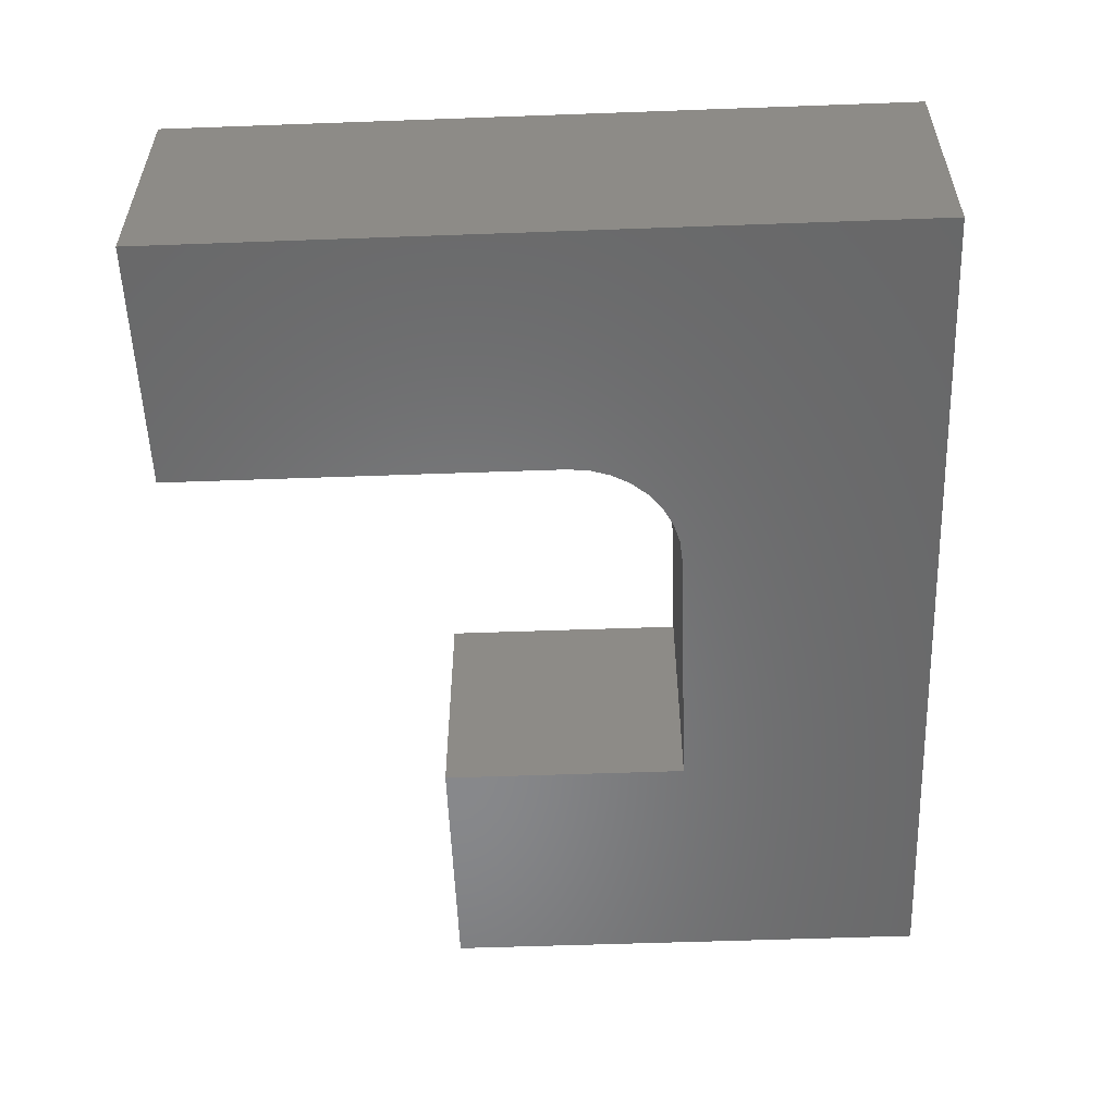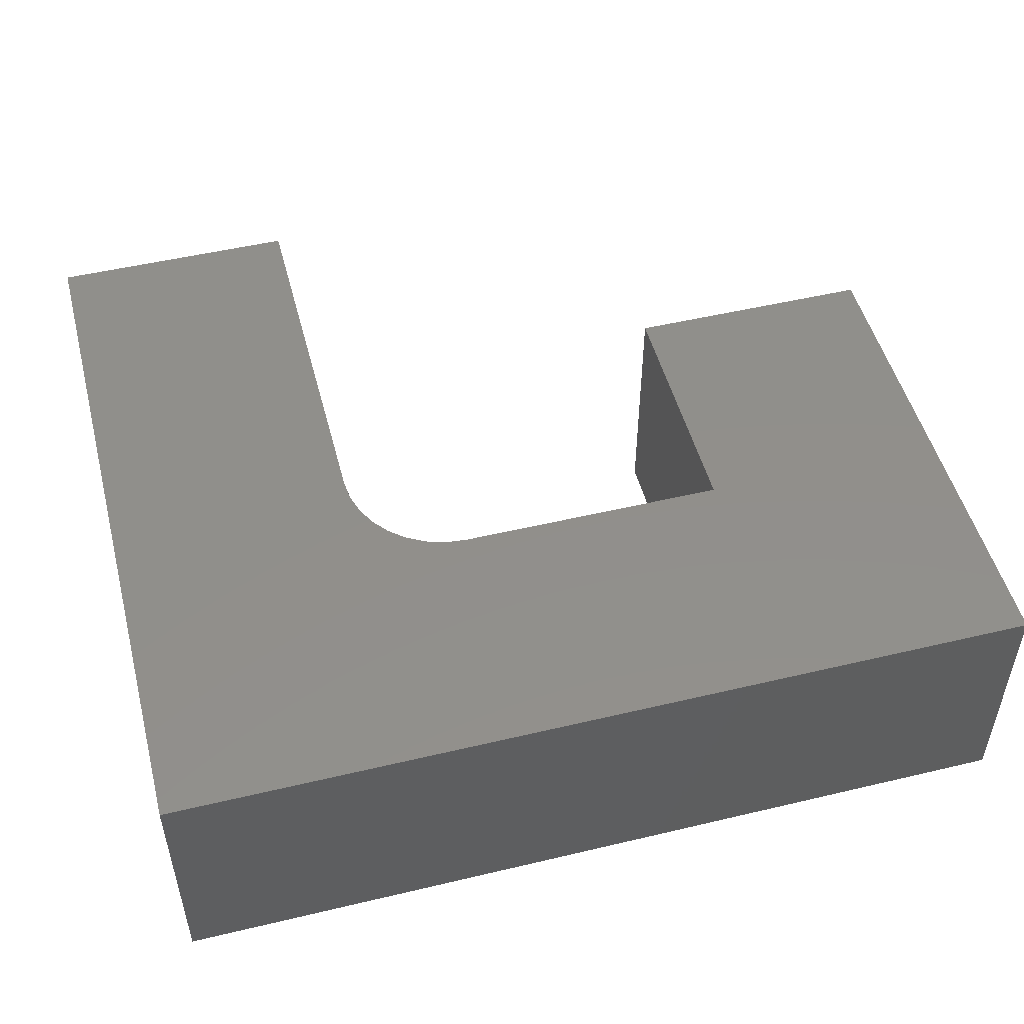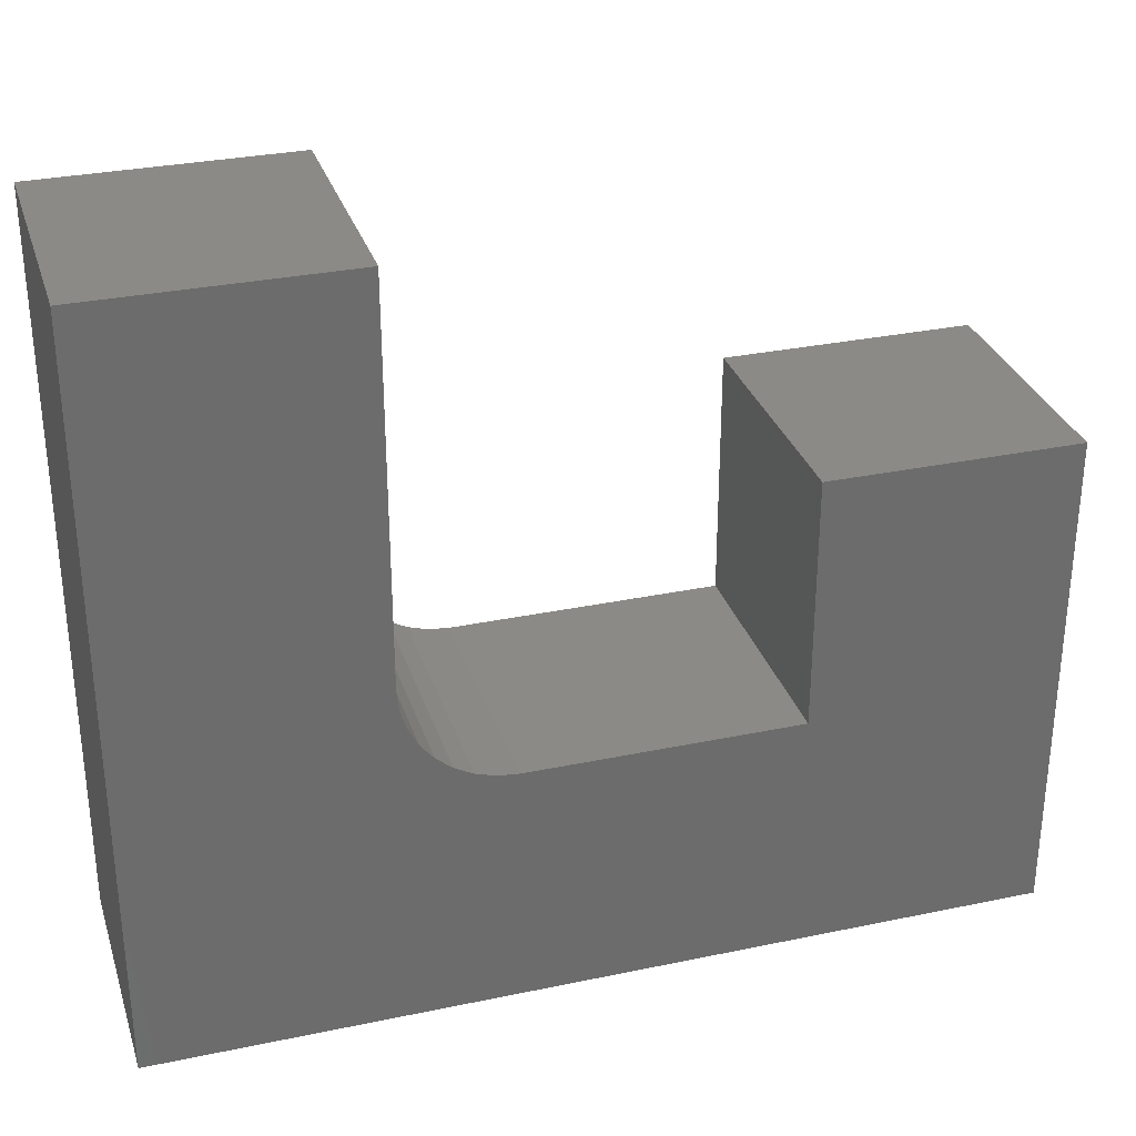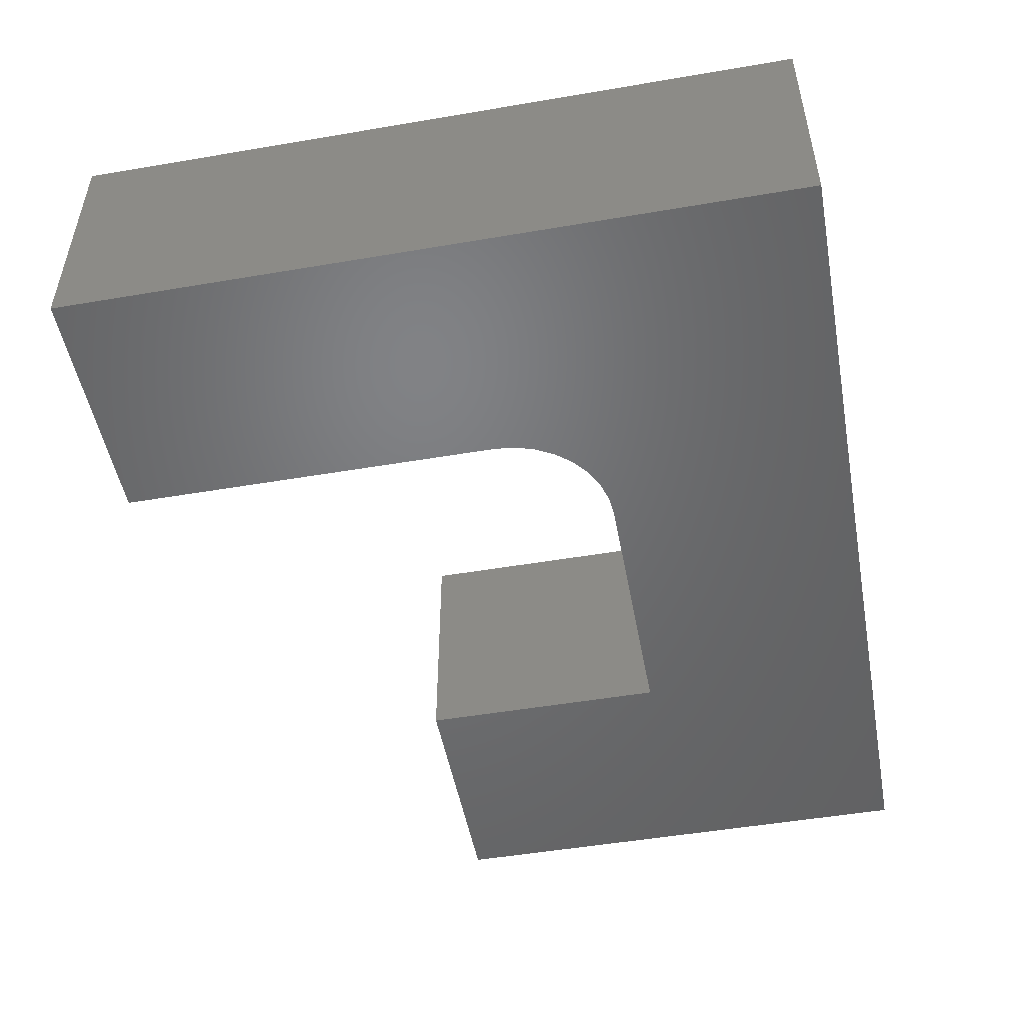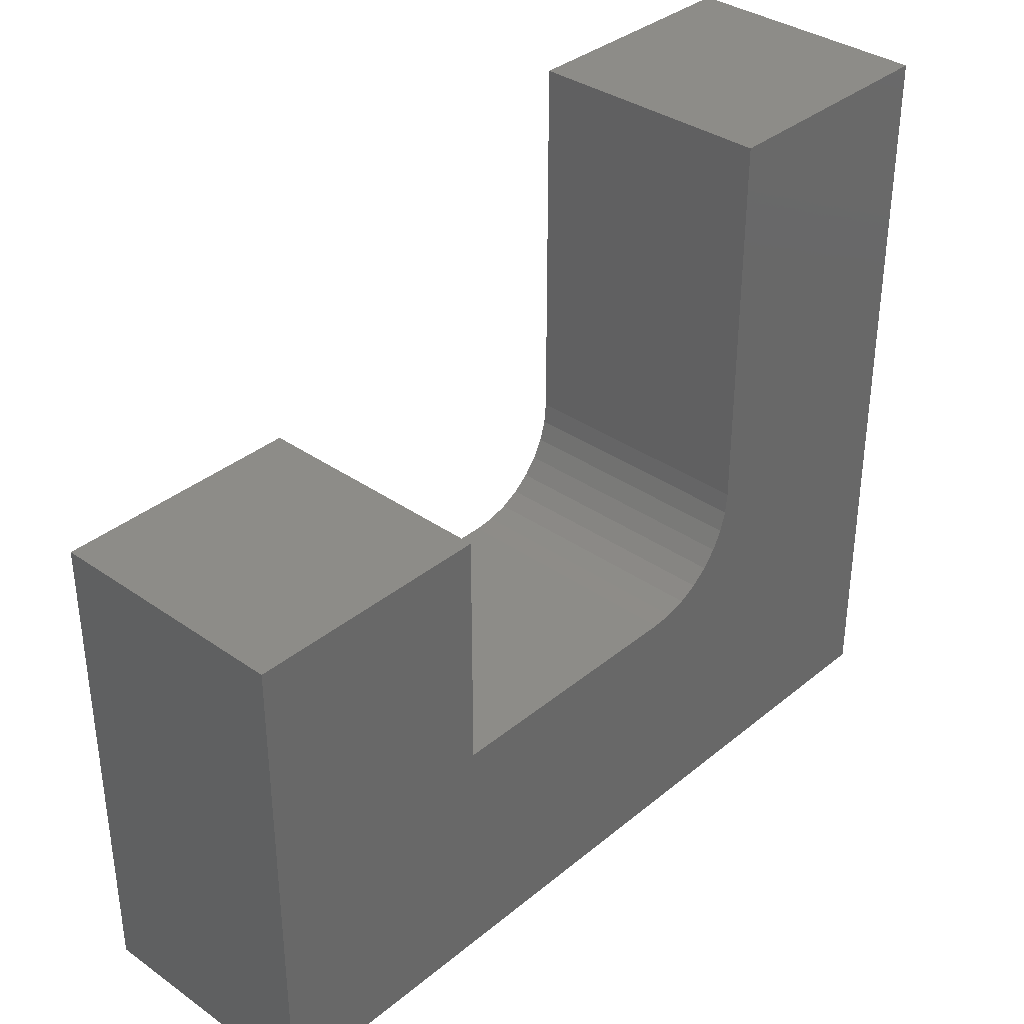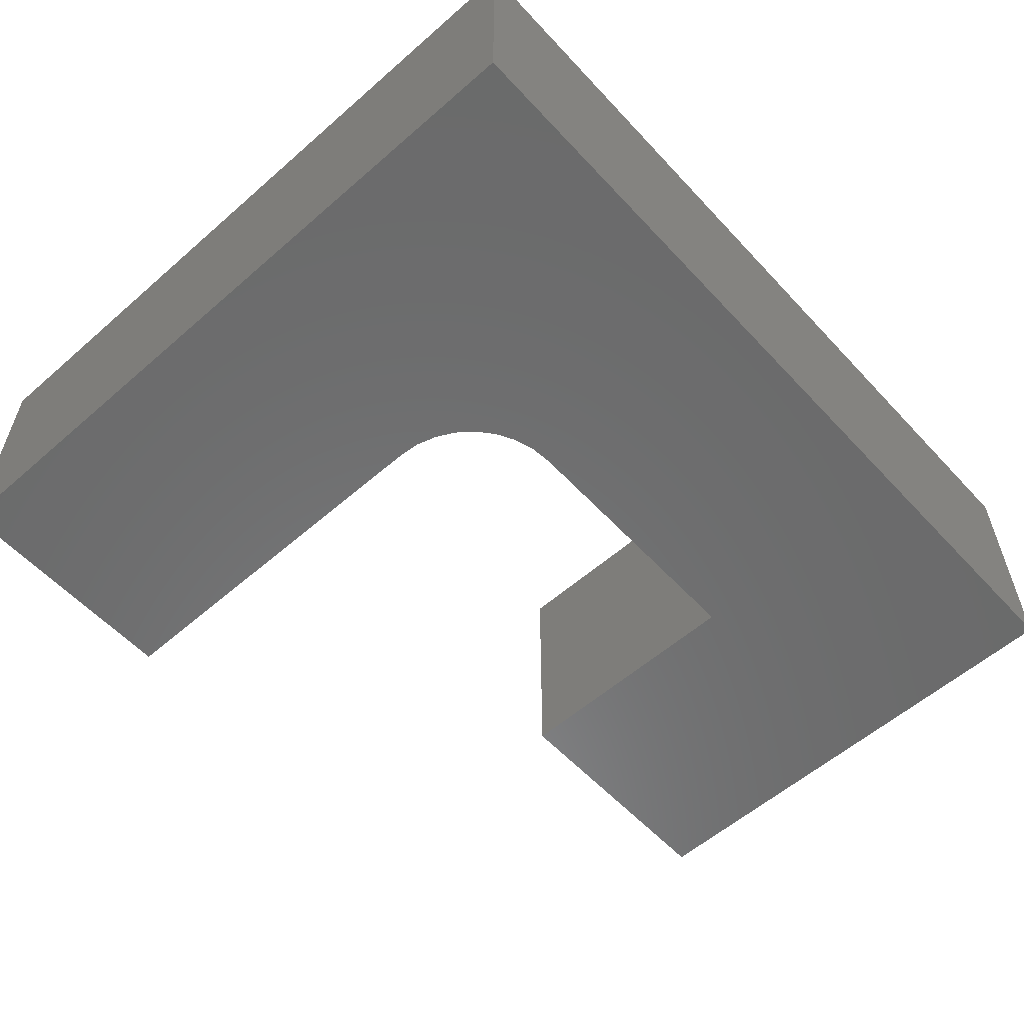
<metadata>
{"format":"stl","ext":"stl","renderer":"f3d","projection":"perspective","resolution":1024,"background":"white","views":[{"elev":-54.9,"azim":92.2,"up":"+Y"},{"elev":50.4,"azim":165.4,"up":"+Y"},{"elev":30.9,"azim":163.3,"up":"+Z"},{"elev":-50.1,"azim":100.6,"up":"+Y"},{"elev":35.4,"azim":-47.2,"up":"+Z"},{"elev":-57.3,"azim":132.2,"up":"+Y"}]}
</metadata>
<code>
# stl→obj: 32 verts, 60 faces
v 0.1346 -0.3438 0.06069
v 0.1346 9.811e-17 0.06069
v -0.2362 -0.3438 0.06069
v -0.2362 5.694e-17 0.06069
v 0.2831 -0.3438 0.7446
v 0.2831 1.526e-16 0.7446
v 0.2831 -0.3438 0.2091
v 0.2831 1.228e-16 0.2091
v 0.625 1.336e-16 -0.2812
v -0.5781 0 -0.2812
v 0.1636 1.015e-16 0.06354
v 0.1914 1.05e-16 0.07199
v 0.2171 1.087e-16 0.08571
v 0.2396 1.122e-16 0.1042
v 0.258 1.155e-16 0.1267
v 0.2718 1.184e-16 0.1523
v 0.2802 1.209e-16 0.1802
v 0.625 1.905e-16 0.7446
v -0.5781 3.796e-17 0.4026
v -0.2362 7.593e-17 0.4026
v 0.625 -0.3438 -0.2812
v 0.625 -0.3438 0.7446
v 0.2802 -0.3438 0.1802
v 0.2718 -0.3438 0.1523
v 0.258 -0.3438 0.1267
v 0.2396 -0.3438 0.1042
v 0.2171 -0.3438 0.08571
v 0.1914 -0.3438 0.07199
v 0.1636 -0.3438 0.06354
v -0.5781 -0.3438 -0.2812
v -0.5781 -0.3438 0.4026
v -0.2362 -0.3438 0.4026
f 1 2 3
f 3 2 4
f 5 6 7
f 7 6 8
f 9 10 4
f 9 4 2
f 9 2 11
f 9 11 12
f 9 12 13
f 9 13 14
f 9 14 15
f 9 15 16
f 9 16 17
f 9 17 8
f 9 8 6
f 9 6 18
f 10 19 4
f 4 19 20
f 21 22 5
f 21 5 7
f 21 7 23
f 21 23 24
f 21 24 25
f 21 25 26
f 21 26 27
f 21 27 28
f 21 28 29
f 21 29 1
f 21 1 3
f 21 3 30
f 30 3 31
f 31 3 32
f 14 25 15
f 15 25 24
f 15 24 16
f 16 24 23
f 16 23 17
f 17 23 7
f 17 7 8
f 25 14 26
f 26 14 13
f 26 13 27
f 27 13 12
f 27 12 28
f 28 12 11
f 28 11 29
f 29 11 2
f 29 2 1
f 31 19 30
f 30 19 10
f 20 19 32
f 32 19 31
f 4 20 3
f 3 20 32
f 18 6 22
f 22 6 5
f 21 9 22
f 22 9 18
f 30 10 21
f 21 10 9

</code>
